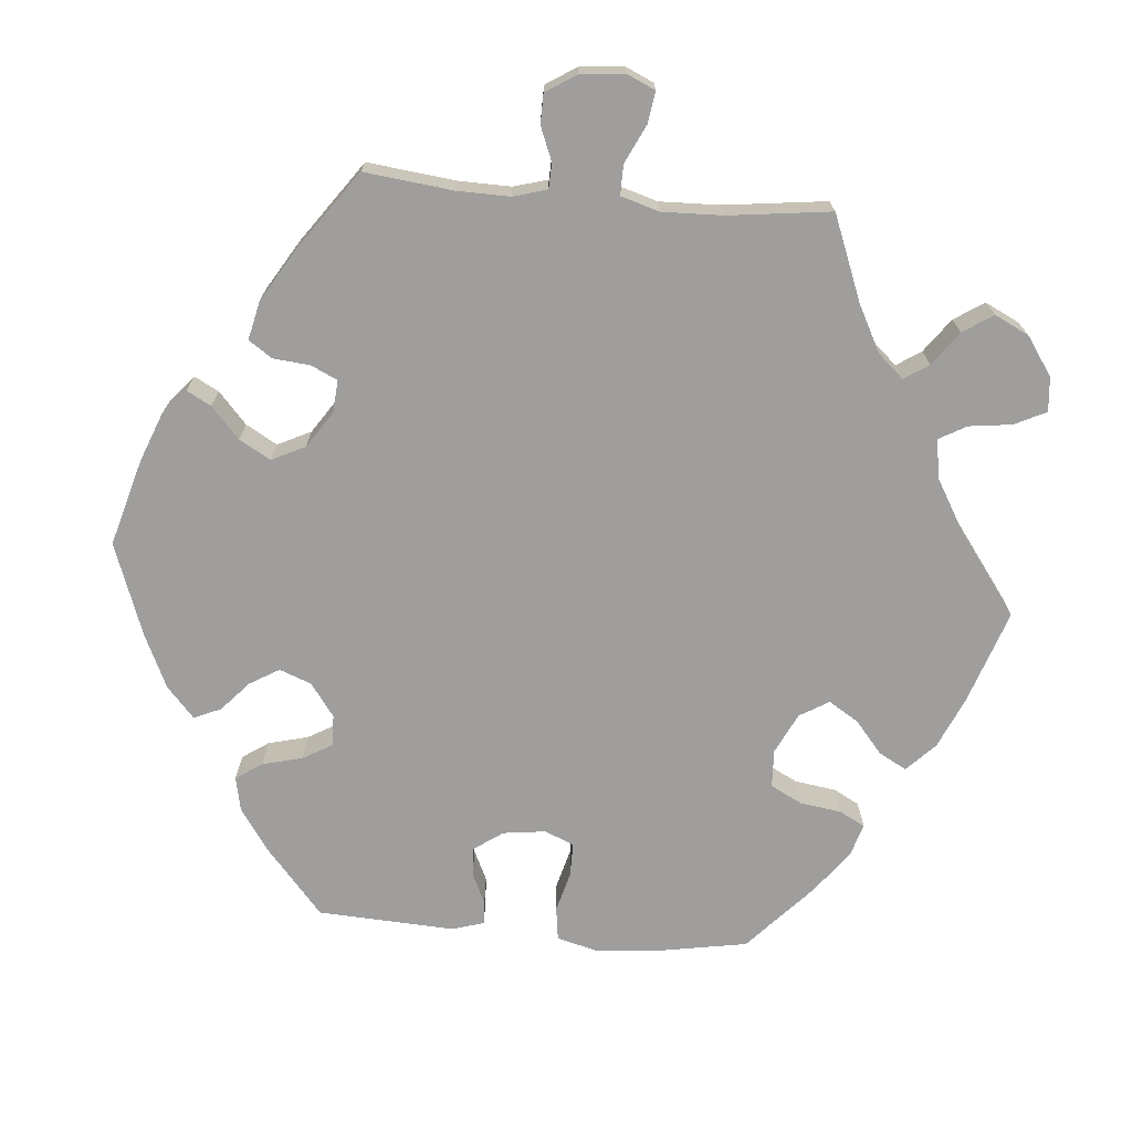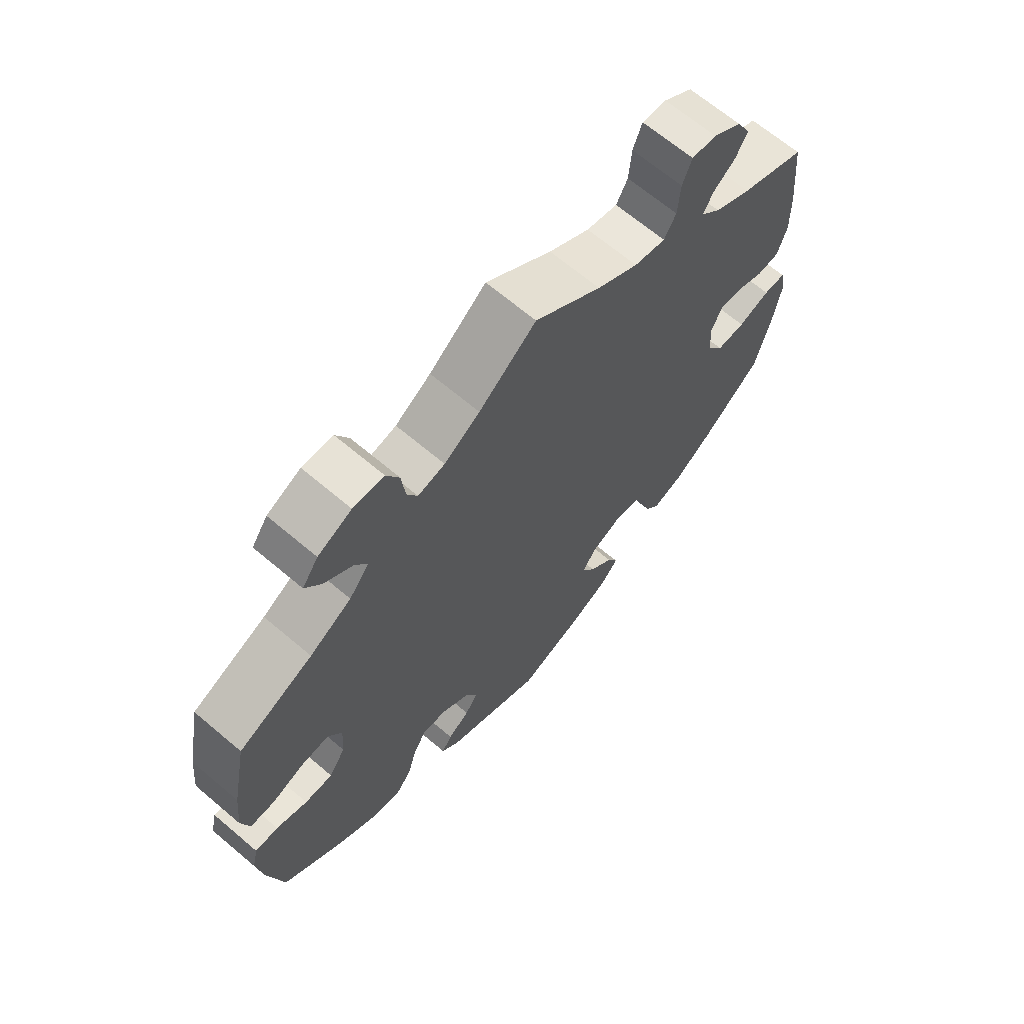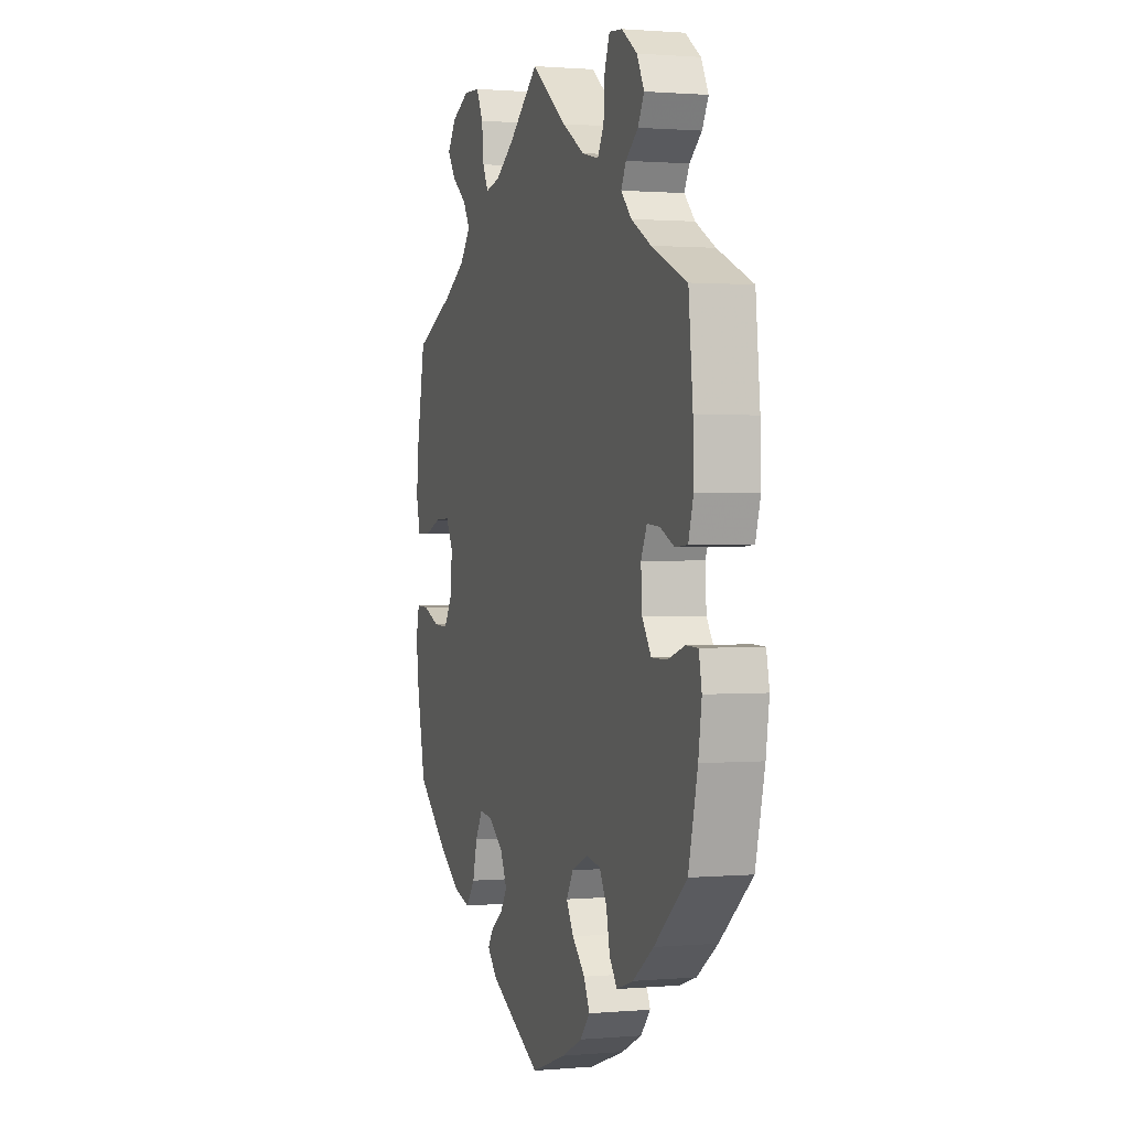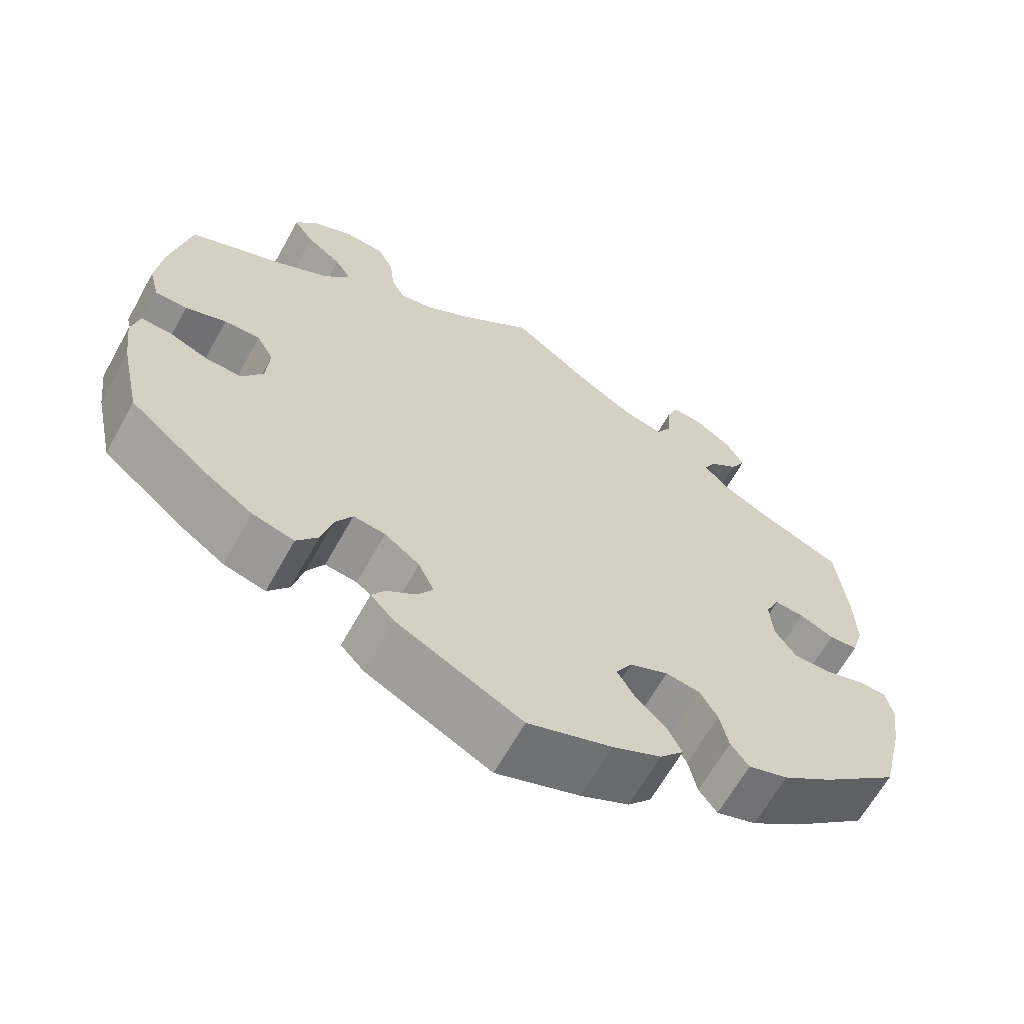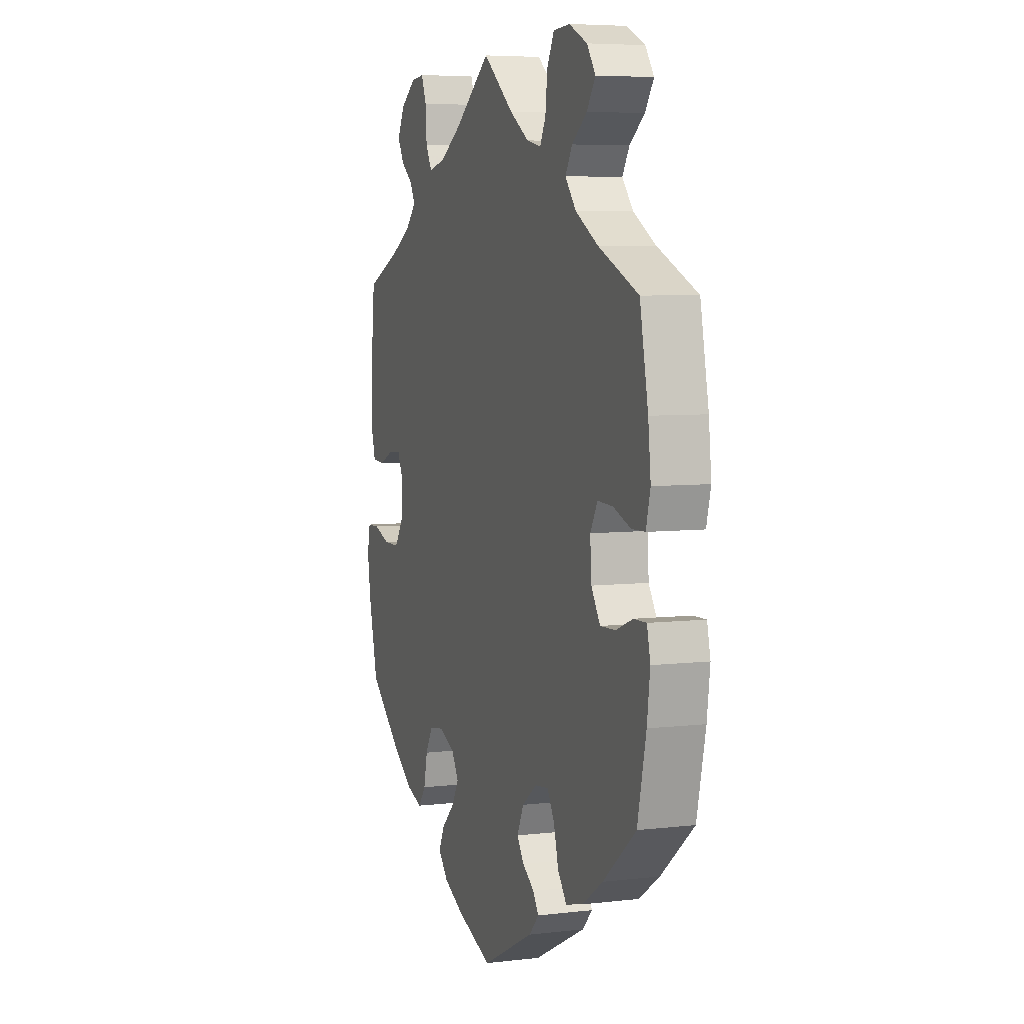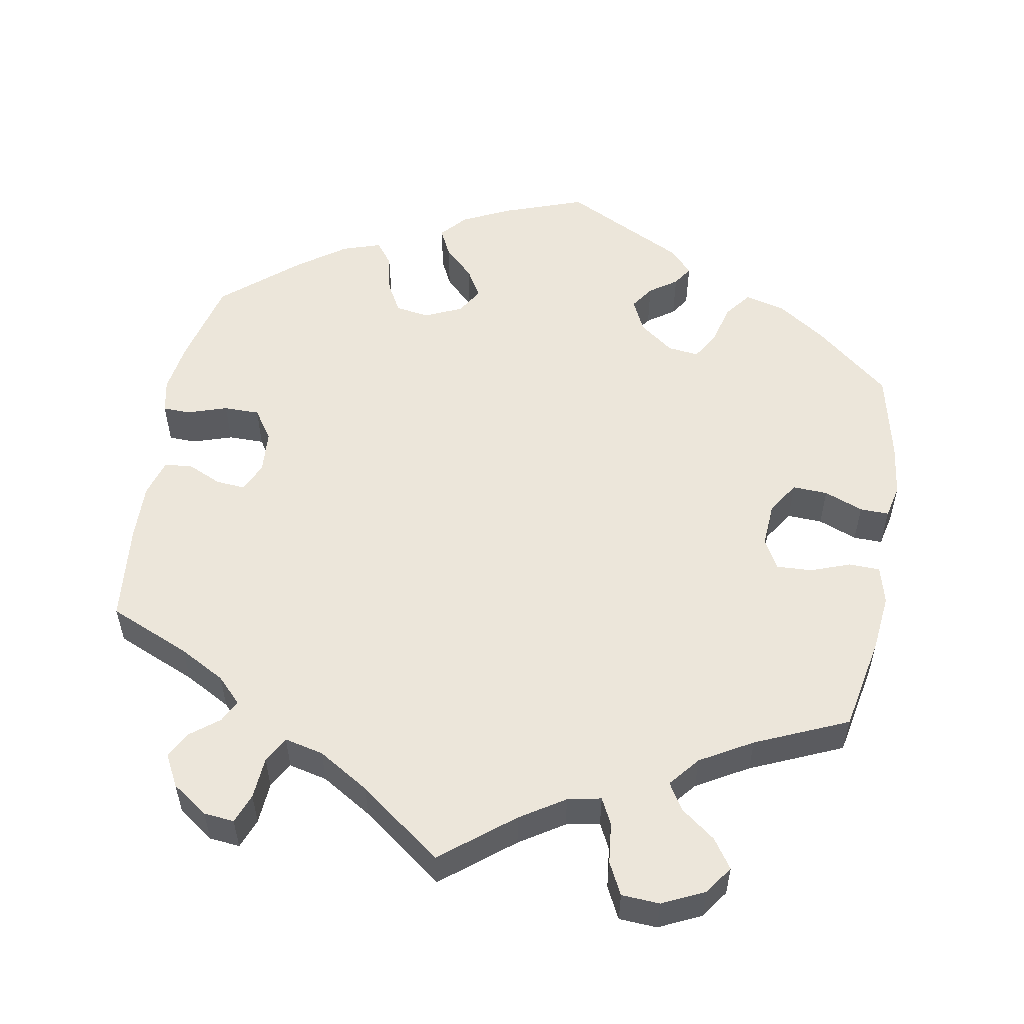
<metadata>
{"format":"obj","ext":"obj","renderer":"f3d","projection":"perspective","resolution":1024,"background":"white","views":[{"elev":-71.0,"azim":-34.8,"up":"+Y"},{"elev":67.0,"azim":130.3,"up":"+Z"},{"elev":1.1,"azim":-107.9,"up":"+Z"},{"elev":-64.7,"azim":150.9,"up":"+Z"},{"elev":6.1,"azim":70.4,"up":"+Z"},{"elev":54.4,"azim":10.0,"up":"+Y"}]}
</metadata>
<code>
v -0.106 0.07 -0.54
v -0.168 0.07 -0.51
v -0.198 0.07 -0.476
v -0.18 0.07 -0.439
v -0.141 0.07 -0.401
v -0.119 0.07 -0.363
v -0.14 0.07 -0.328
v -0.189 0.07 -0.306
v -0.233 0.07 -0.313
v -0.255 0.07 -0.352
v -0.266 0.07 -0.403
v -0.289 0.07 -0.434
v -0.34 0.07 -0.417
v -0.403 0.07 -0.372
v -0.501 0.07 -0.289
v -0.529 0.07 -0.175
v -0.539 0.07 -0.108
v -0.53 0.07 -0.064
v -0.494 0.07 -0.063
v -0.442 0.07 -0.08
v -0.395 0.07 -0.08
v -0.368 0.07 -0.04
v -0.364 0.07 0.017
v -0.382 0.07 0.055
v -0.42 0.07 0.052
v -0.464 0.07 0.032
v -0.501 0.07 0.035
v -0.516 0.07 0.085
v -0.514 0.07 0.161
v -0.501 0.07 0.289
v -0.394 0.07 0.335
v -0.334 0.07 0.368
v -0.302 0.07 0.401
v -0.317 0.07 0.43
v -0.354 0.07 0.459
v -0.373 0.07 0.493
v -0.351 0.07 0.535
v -0.304 0.07 0.568
v -0.264 0.07 0.572
v -0.249 0.07 0.533
v -0.245 0.07 0.478
v -0.226 0.07 0.444
v -0.175 0.07 0.456
v -0.108 0.07 0.497
v 0 0.07 0.578
v 0.093 0.07 0.504
v 0.151 0.07 0.467
v 0.195 0.07 0.458
v 0.212 0.07 0.492
v 0.218 0.07 0.546
v 0.239 0.07 0.588
v 0.289 0.07 0.591
v 0.344 0.07 0.565
v 0.37 0.07 0.528
v 0.344 0.07 0.49
v 0.299 0.07 0.456
v 0.278 0.07 0.421
v 0.311 0.07 0.381
v 0.379 0.07 0.342
v 0.5 0.07 0.289
v 0.525 0.07 0.163
v 0.533 0.07 0.089
v 0.52 0.07 0.039
v 0.479 0.07 0.038
v 0.427 0.07 0.057
v 0.381 0.07 0.059
v 0.359 0.07 0.02
v 0.363 0.07 -0.039
v 0.39 0.07 -0.081
v 0.436 0.07 -0.079
v 0.487 0.07 -0.059
v 0.525 0.07 -0.058
v 0.535 0.07 -0.102
v 0.526 0.07 -0.172
v 0.5 0.07 -0.289
v 0.401 0.07 -0.371
v 0.339 0.07 -0.413
v 0.286 0.07 -0.427
v 0.259 0.07 -0.392
v 0.245 0.07 -0.339
v 0.223 0.07 -0.301
v 0.182 0.07 -0.306
v 0.137 0.07 -0.34
v 0.117 0.07 -0.383
v 0.138 0.07 -0.414
v 0.174 0.07 -0.439
v 0.191 0.07 -0.465
v 0.161 0.07 -0.497
v 0.001 0.07 -0.578
v -0.106 0 -0.54
v -0.168 0 -0.51
v -0.198 0 -0.476
v -0.18 0 -0.439
v -0.141 0 -0.401
v -0.119 0 -0.363
v -0.14 0 -0.328
v -0.189 0 -0.306
v -0.233 0 -0.313
v -0.255 0 -0.352
v -0.266 0 -0.403
v -0.289 0 -0.434
v -0.34 0 -0.417
v -0.403 0 -0.372
v -0.501 0 -0.289
v -0.529 0 -0.175
v -0.539 0 -0.108
v -0.53 0 -0.064
v -0.494 0 -0.063
v -0.442 0 -0.08
v -0.395 0 -0.08
v -0.368 0 -0.04
v -0.364 0 0.017
v -0.382 0 0.055
v -0.42 0 0.052
v -0.464 0 0.032
v -0.501 0 0.035
v -0.516 0 0.085
v -0.514 0 0.161
v -0.501 0 0.289
v -0.394 0 0.335
v -0.334 0 0.368
v -0.302 0 0.401
v -0.317 0 0.43
v -0.354 0 0.459
v -0.373 0 0.493
v -0.351 0 0.535
v -0.304 0 0.568
v -0.264 0 0.572
v -0.249 0 0.533
v -0.245 0 0.478
v -0.226 0 0.444
v -0.175 0 0.456
v -0.108 0 0.497
v 0 0 0.578
v 0.093 0 0.504
v 0.151 0 0.467
v 0.195 0 0.458
v 0.212 0 0.492
v 0.218 0 0.546
v 0.239 0 0.588
v 0.289 0 0.591
v 0.344 0 0.565
v 0.37 0 0.528
v 0.344 0 0.49
v 0.299 0 0.456
v 0.278 0 0.421
v 0.311 0 0.381
v 0.379 0 0.342
v 0.5 0 0.289
v 0.525 0 0.163
v 0.533 0 0.089
v 0.52 0 0.039
v 0.479 0 0.038
v 0.427 0 0.057
v 0.381 0 0.059
v 0.359 0 0.02
v 0.363 0 -0.039
v 0.39 0 -0.081
v 0.436 0 -0.079
v 0.487 0 -0.059
v 0.525 0 -0.058
v 0.535 0 -0.102
v 0.526 0 -0.172
v 0.5 0 -0.289
v 0.401 0 -0.371
v 0.339 0 -0.413
v 0.286 0 -0.427
v 0.259 0 -0.392
v 0.245 0 -0.339
v 0.223 0 -0.301
v 0.182 0 -0.306
v 0.137 0 -0.34
v 0.117 0 -0.383
v 0.138 0 -0.414
v 0.174 0 -0.439
v 0.191 0 -0.465
v 0.161 0 -0.497
v 0.001 0 -0.578
f 85 86 87 88
f 84 85 88 89
f 83 84 89 1
f 77 78 79 80
f 77 80 81
f 76 77 81
f 75 76 81
f 74 75 81
f 73 74 81 82
f 70 71 72 73
f 69 70 73 82
f 62 63 64 65
f 62 65 66
f 59 60 61 62
f 58 59 62 66
f 57 58 66 67
f 53 54 55 56
f 53 56 57
f 52 53 57
f 49 50 51 52
f 48 49 52 57
f 47 48 57 67
f 44 45 46
f 43 44 46 47
f 42 43 47 67
f 38 39 40 41
f 38 41 42
f 37 38 42
f 34 35 36 37
f 33 34 37 42
f 32 33 42 67
f 28 29 30 31
f 25 26 27 28
f 24 25 28 31
f 23 24 31 32
f 17 18 19 20
f 17 20 21
f 16 17 21
f 15 16 21
f 14 15 21 22
f 10 11 12 13
f 9 10 13 14
f 2 3 4 5
f 83 1 2 5
f 83 5 6
f 68 69 82 83
f 68 83 6 7
f 67 68 7 8
f 22 23 32 67
f 9 14 22 67
f 8 9 67
f 177 176 175 174
f 178 177 174 173
f 90 178 173 172
f 169 168 167 166
f 170 169 166
f 170 166 165
f 170 165 164
f 170 164 163
f 171 170 163 162
f 162 161 160 159
f 171 162 159 158
f 154 153 152 151
f 155 154 151
f 151 150 149 148
f 155 151 148 147
f 156 155 147 146
f 145 144 143 142
f 146 145 142
f 146 142 141
f 141 140 139 138
f 146 141 138 137
f 156 146 137 136
f 135 134 133
f 136 135 133 132
f 156 136 132 131
f 130 129 128 127
f 131 130 127
f 131 127 126
f 126 125 124 123
f 131 126 123 122
f 156 131 122 121
f 120 119 118 117
f 117 116 115 114
f 120 117 114 113
f 121 120 113 112
f 109 108 107 106
f 110 109 106
f 110 106 105
f 110 105 104
f 111 110 104 103
f 102 101 100 99
f 103 102 99 98
f 94 93 92 91
f 94 91 90 172
f 95 94 172
f 172 171 158 157
f 96 95 172 157
f 97 96 157 156
f 156 121 112 111
f 156 111 103 98
f 156 98 97
f 1 90 91 2
f 2 91 92 3
f 3 92 93 4
f 4 93 94 5
f 5 94 95 6
f 6 95 96 7
f 7 96 97 8
f 8 97 98 9
f 9 98 99 10
f 10 99 100 11
f 11 100 101 12
f 12 101 102 13
f 13 102 103 14
f 14 103 104 15
f 15 104 105 16
f 16 105 106 17
f 17 106 107 18
f 18 107 108 19
f 19 108 109 20
f 20 109 110 21
f 21 110 111 22
f 22 111 112 23
f 23 112 113 24
f 24 113 114 25
f 25 114 115 26
f 26 115 116 27
f 27 116 117 28
f 28 117 118 29
f 29 118 119 30
f 30 119 120 31
f 31 120 121 32
f 32 121 122 33
f 33 122 123 34
f 34 123 124 35
f 35 124 125 36
f 36 125 126 37
f 37 126 127 38
f 38 127 128 39
f 39 128 129 40
f 40 129 130 41
f 41 130 131 42
f 42 131 132 43
f 43 132 133 44
f 44 133 134 45
f 45 134 135 46
f 46 135 136 47
f 47 136 137 48
f 48 137 138 49
f 49 138 139 50
f 50 139 140 51
f 51 140 141 52
f 52 141 142 53
f 53 142 143 54
f 54 143 144 55
f 55 144 145 56
f 56 145 146 57
f 57 146 147 58
f 58 147 148 59
f 59 148 149 60
f 60 149 150 61
f 61 150 151 62
f 62 151 152 63
f 63 152 153 64
f 64 153 154 65
f 65 154 155 66
f 66 155 156 67
f 67 156 157 68
f 68 157 158 69
f 69 158 159 70
f 70 159 160 71
f 71 160 161 72
f 72 161 162 73
f 73 162 163 74
f 74 163 164 75
f 75 164 165 76
f 76 165 166 77
f 77 166 167 78
f 78 167 168 79
f 79 168 169 80
f 80 169 170 81
f 81 170 171 82
f 82 171 172 83
f 83 172 173 84
f 84 173 174 85
f 85 174 175 86
f 86 175 176 87
f 87 176 177 88
f 88 177 178 89
f 89 178 90 1

</code>
